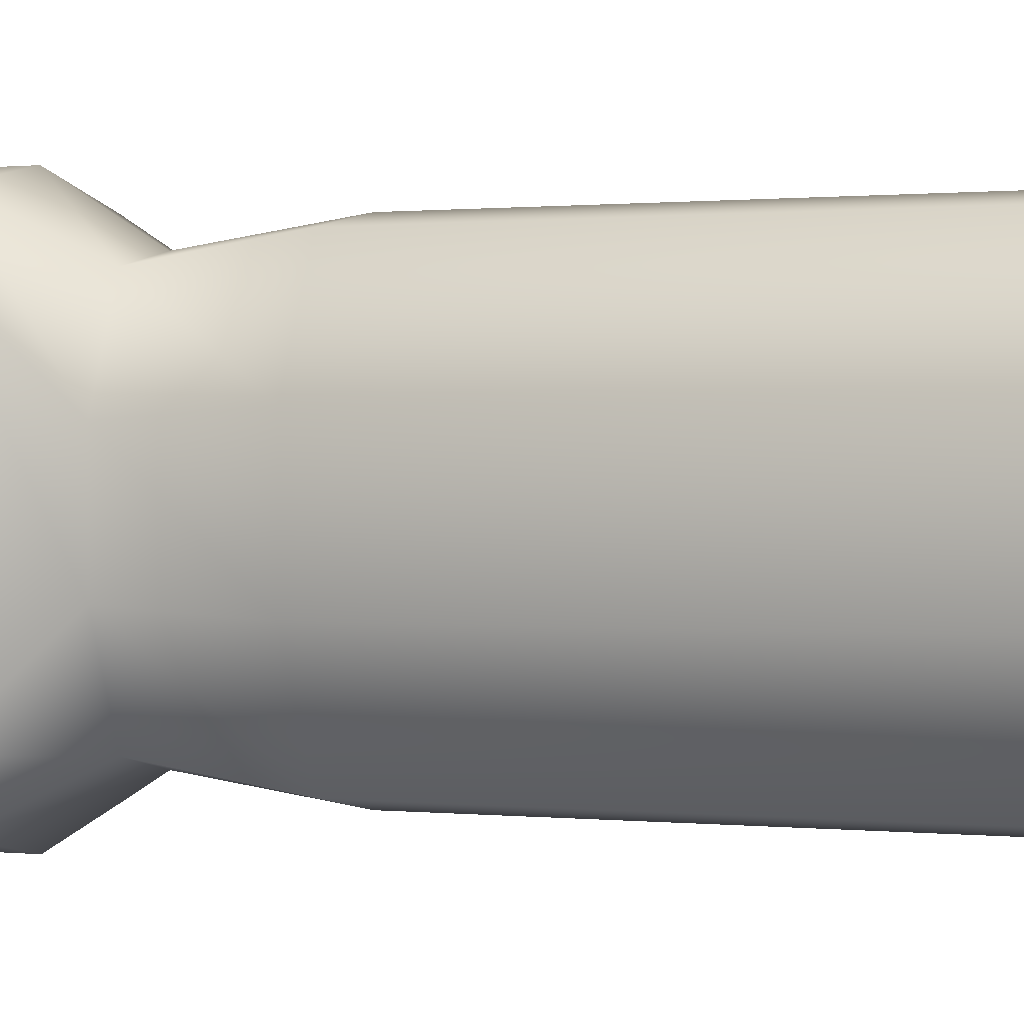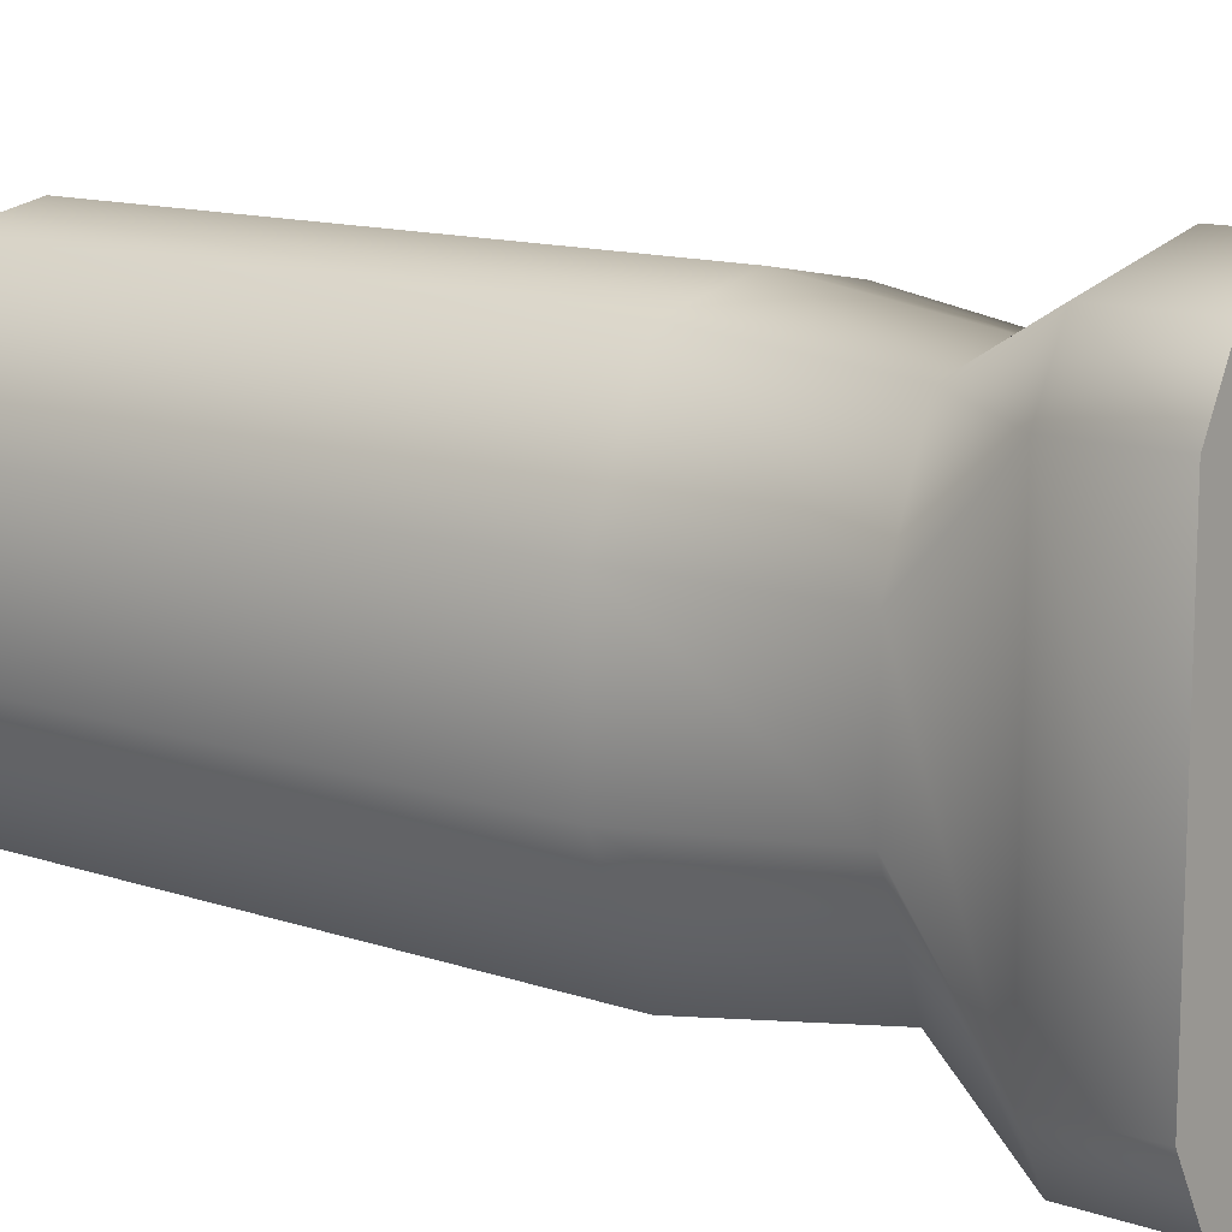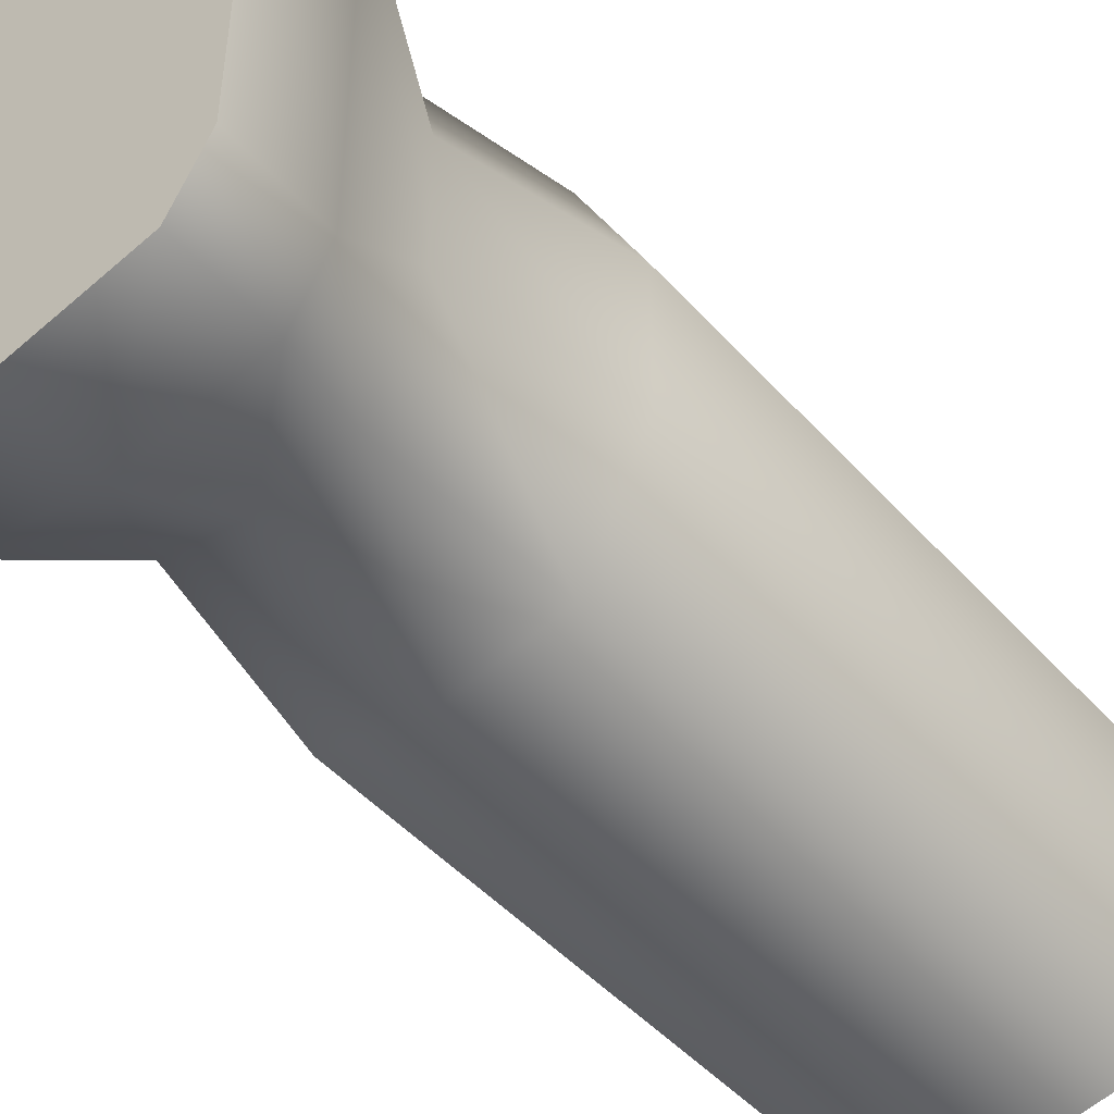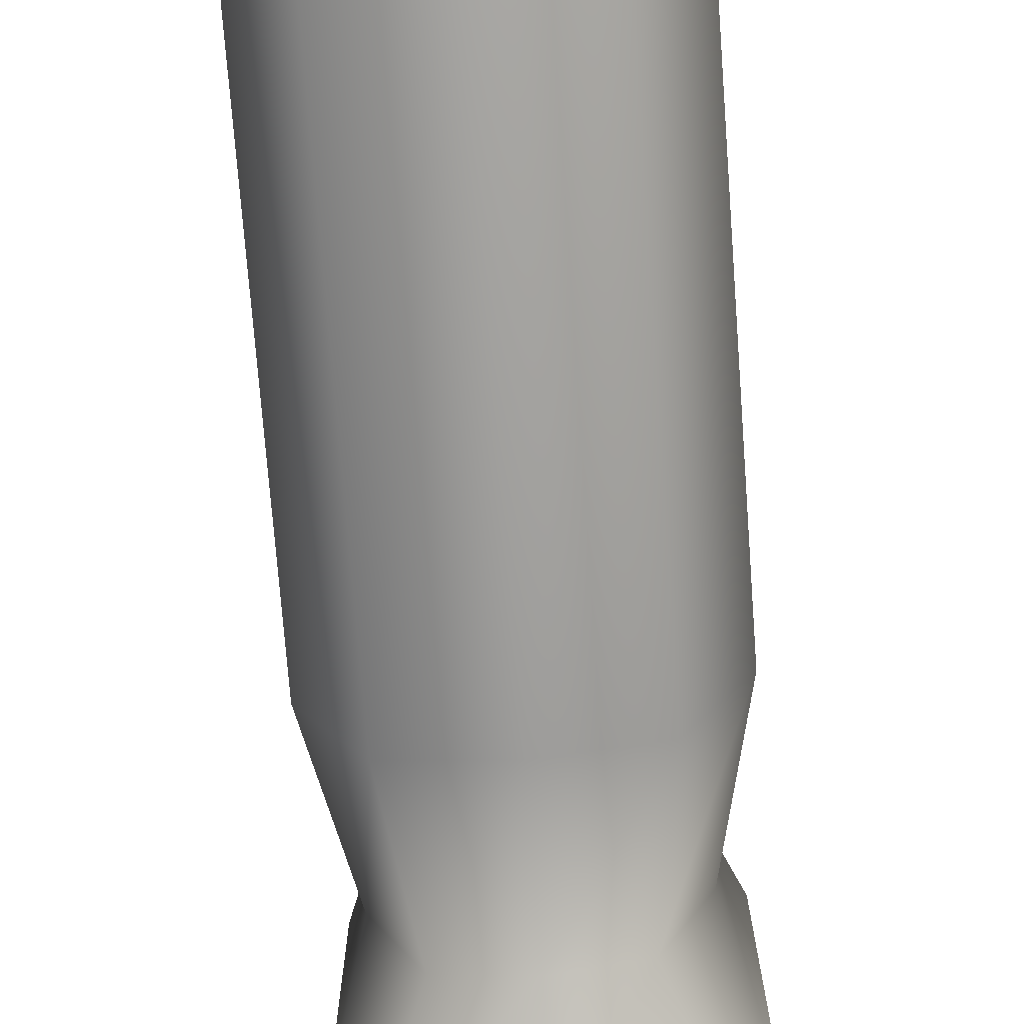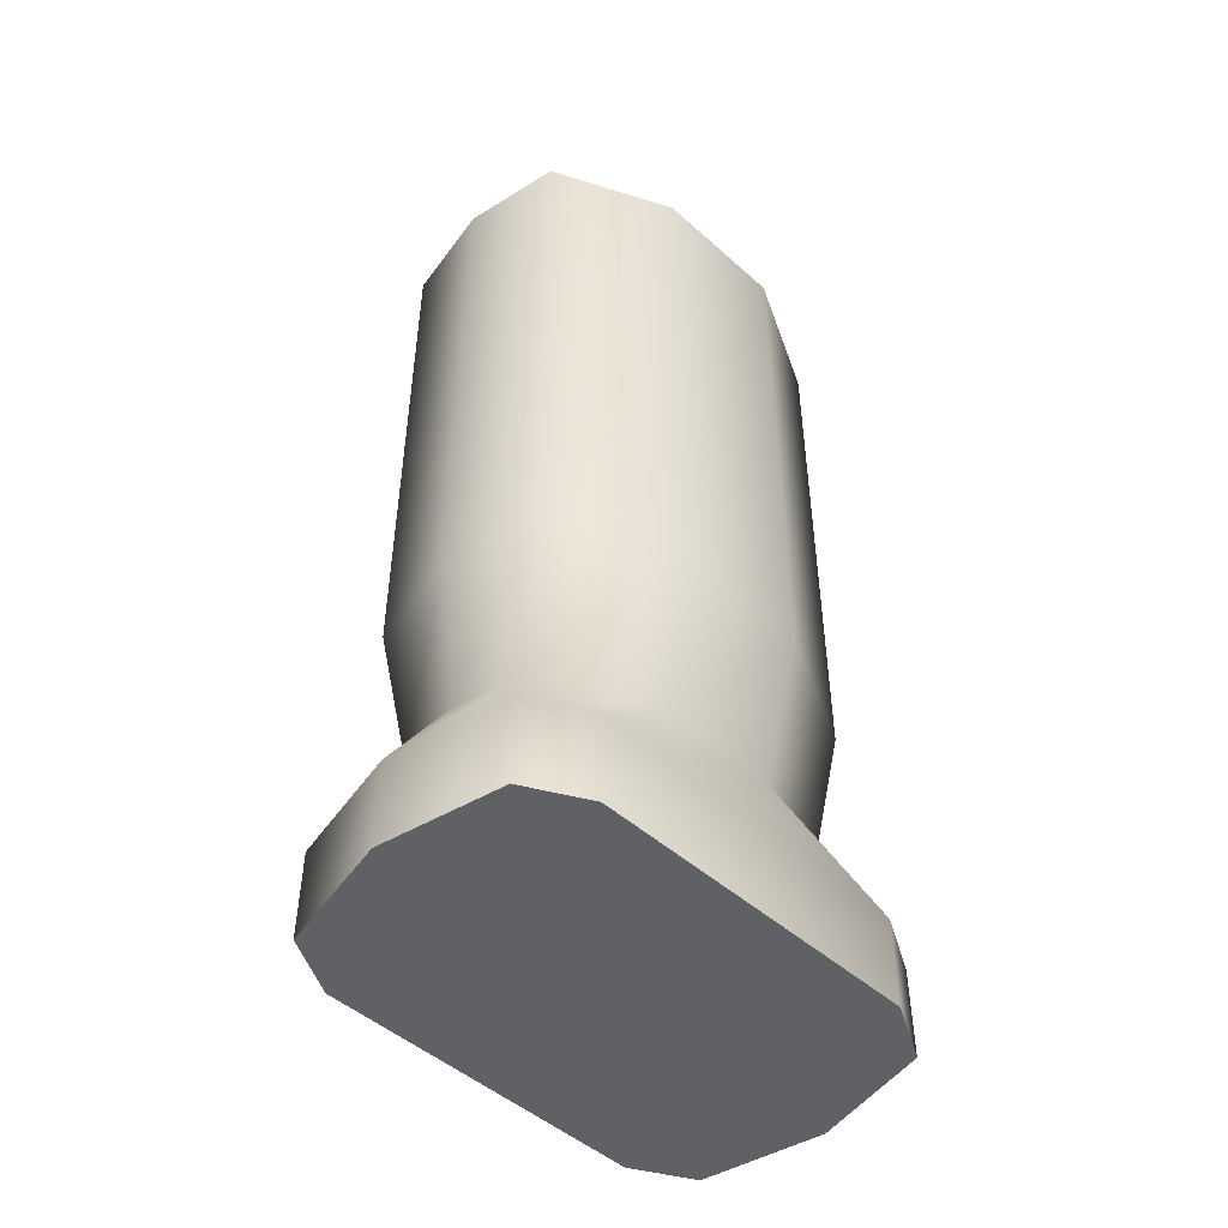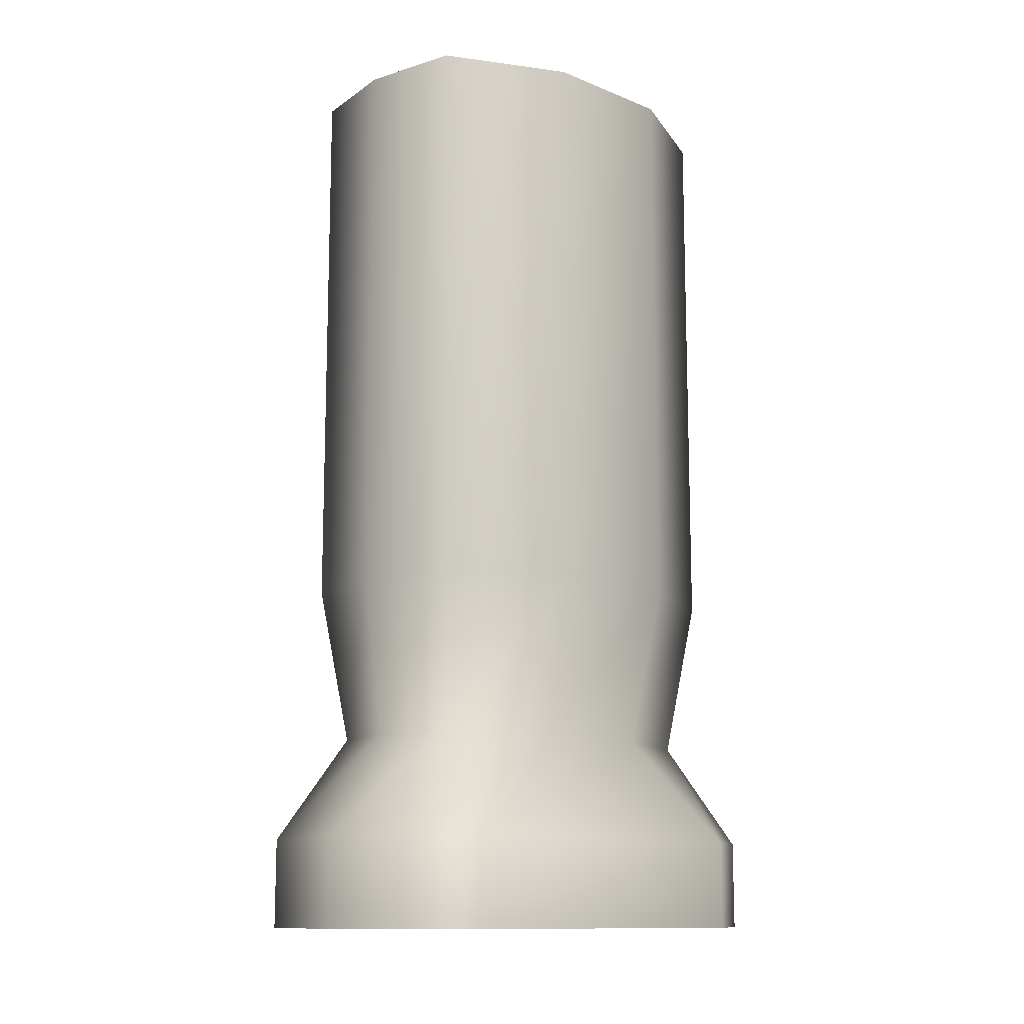
<metadata>
{"format":"obj","ext":"obj","renderer":"f3d","projection":"perspective","resolution":1024,"background":"white","views":[{"elev":0.6,"azim":-69.3,"up":"+Y"},{"elev":12.8,"azim":128.1,"up":"+Y"},{"elev":-47.2,"azim":-140.7,"up":"+Y"},{"elev":-74.1,"azim":4.3,"up":"+Y"},{"elev":-48.3,"azim":45.1,"up":"+Z"},{"elev":-12.2,"azim":-133.4,"up":"+Z"}]}
</metadata>
<code>
g foregrip_all_magpul_rvg_LOD1
v 0.01531 -0.006836 0.05541
v 0.009637 -0.01859 0.0007682
v 0.009637 -0.01859 0.05541
v 0.01531 -0.006836 0.0007682
v -1.395e-09 -0.02035 0.0007682
v -1.395e-09 -0.02035 0.05541
v 0.01531 0.006836 0.05541
v 0.01531 0.006836 0.0007682
v 0.009637 0.01859 0.05541
v 0.009637 0.01859 0.0007682
v 3.873e-10 0.02035 0.05541
v 3.873e-10 0.02035 0.0007682
v 0.007417 -0.01656 -0.01474
v 0.01178 -0.00609 -0.01474
v -1.087e-09 -0.01813 -0.01474
v 0.007417 0.01656 -0.01474
v 2.843e-10 0.01813 -0.01474
v 0.01178 0.00609 -0.01474
v 0.01182 -0.02199 -0.02494
v 0.01498 -0.01623 -0.02494
v 2.347e-08 -0.02447 -0.02494
v 0.01182 0.02199 -0.02494
v 2.484e-08 0.02447 -0.02494
v 0.01498 0.01623 -0.02494
v 0.01182 -0.02199 -0.03377
v 0.01498 -0.01623 -0.03377
v 8.746e-08 -0.02447 -0.03377
v 0.01182 0.02199 -0.03377
v 8.883e-08 0.02447 -0.03377
v 0.01498 0.01623 -0.03377
v -1.395e-09 -0.02035 0.05541
v -0.009637 -0.01859 0.0007682
v -0.009637 -0.01859 0.05541
v -1.395e-09 -0.02035 0.0007682
v -0.01531 -0.006836 0.0007682
v -0.01531 -0.006836 0.05541
v -0.01531 0.006836 0.0007682
v -0.01531 0.006836 0.05541
v -0.009637 0.01859 0.0007682
v -0.009637 0.01859 0.05541
v 3.873e-10 0.02035 0.0007682
v 3.873e-10 0.02035 0.05541
v -0.007417 -0.01656 -0.01474
v -1.087e-09 -0.01813 -0.01474
v -0.01178 -0.00609 -0.01474
v -0.007417 0.01656 -0.01474
v -0.01178 0.00609 -0.01474
v 2.843e-10 0.01813 -0.01474
v -0.01182 -0.02199 -0.02494
v 2.347e-08 -0.02447 -0.02494
v -0.01498 -0.01623 -0.02494
v -0.01182 0.02199 -0.02494
v -0.01498 0.01623 -0.02494
v 2.484e-08 0.02447 -0.02494
v -0.01182 -0.02199 -0.03377
v 8.746e-08 -0.02447 -0.03377
v -0.01498 -0.01623 -0.03377
v -0.01182 0.02199 -0.03377
v -0.01498 0.01623 -0.03377
v 8.883e-08 0.02447 -0.03377
v 3.873e-10 0.02035 0.05541
v 0.009637 -0.01859 0.05541
v -1.395e-09 -0.02035 0.05541
v 0.01531 0.006836 0.05541
v 0.01531 -0.006836 0.05541
v 0.009637 0.01859 0.05541
v 0.01182 0.02199 -0.03377
v 0.01498 -0.01623 -0.03377
v 0.01498 0.01623 -0.03377
v 0.01182 -0.02199 -0.03377
v 8.746e-08 -0.02447 -0.03377
v 8.883e-08 0.02447 -0.03377
v -0.01182 -0.02199 -0.03377
v 8.883e-08 0.02447 -0.03377
v -0.01182 0.02199 -0.03377
v 8.746e-08 -0.02447 -0.03377
v -0.01498 -0.01623 -0.03377
v -0.01498 0.01623 -0.03377
v -0.009637 0.01859 0.05541
v -0.01531 -0.006836 0.05541
v -0.01531 0.006836 0.05541
v -1.395e-09 -0.02035 0.05541
v -0.009637 -0.01859 0.05541
v 3.873e-10 0.02035 0.05541
g foregrip_all_magpul_rvg_LOD1_0
f 3 2 1
f 4 1 2
f 2 3 5
f 6 5 3
f 1 4 7
f 8 7 4
f 7 8 9
f 10 9 8
f 9 10 11
f 12 11 10
f 2 13 4
f 14 4 13
f 4 14 8
f 5 15 2
f 13 2 15
f 10 16 12
f 17 12 16
f 8 18 10
f 16 10 18
f 18 8 14
f 13 19 14
f 20 14 19
f 14 20 18
f 15 21 13
f 19 13 21
f 16 22 17
f 23 17 22
f 18 24 16
f 22 16 24
f 24 18 20
f 19 25 20
f 26 20 25
f 20 26 24
f 21 27 19
f 25 19 27
f 22 28 23
f 29 23 28
f 24 30 22
f 28 22 30
f 30 24 26
f 33 32 31
f 34 31 32
f 32 33 35
f 36 35 33
f 35 36 37
f 38 37 36
f 37 38 39
f 40 39 38
f 39 40 41
f 42 41 40
f 32 43 34
f 44 34 43
f 35 45 32
f 43 32 45
f 39 46 37
f 47 37 46
f 37 47 35
f 45 35 47
f 41 48 39
f 46 39 48
f 43 49 44
f 50 44 49
f 45 51 43
f 49 43 51
f 46 52 47
f 53 47 52
f 47 53 45
f 51 45 53
f 48 54 46
f 52 46 54
f 49 55 50
f 56 50 55
f 51 57 49
f 55 49 57
f 52 58 53
f 59 53 58
f 53 59 51
f 57 51 59
f 54 60 52
f 58 52 60
f 63 62 61
f 62 64 61
f 65 64 62
f 61 64 66
f 69 68 67
f 70 67 68
f 70 71 67
f 72 67 71
f 75 74 73
f 76 73 74
f 73 77 75
f 78 75 77
f 81 80 79
f 80 82 79
f 83 82 80
f 79 82 84

</code>
